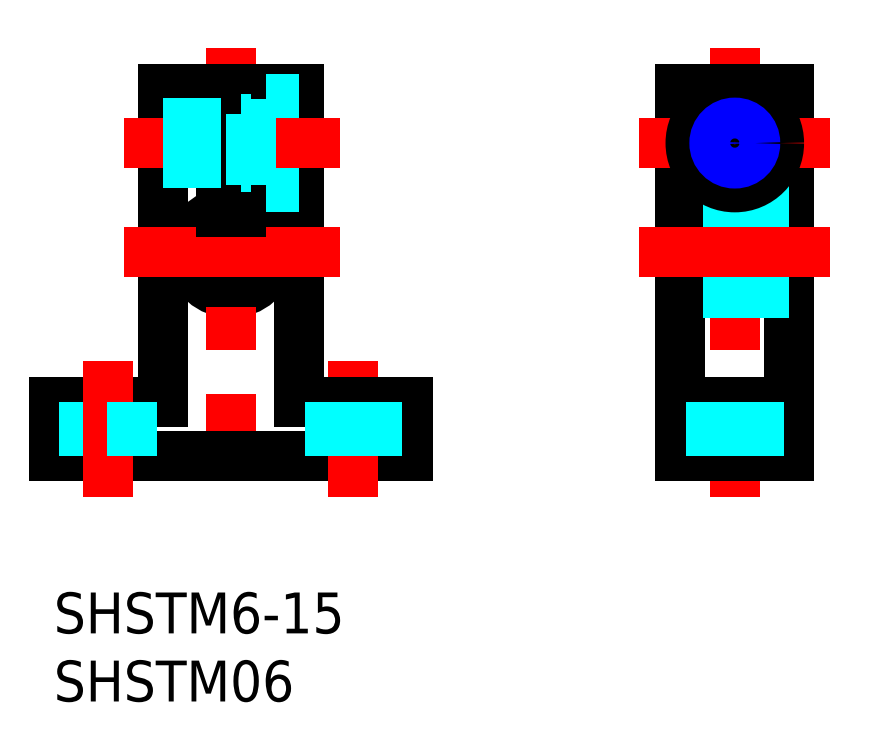
<metadata>
{"format":"dxf","ext":"dxf","renderer":"ezdxf+matplotlib","layout":"modelspace","background":"white","min_lineweight":24,"dpi":150}
</metadata>
<code>
0
SECTION
2
ENTITIES
0
INSERT
8
MSM_CONTINUOUS
2
*U2
10
0
20
0
30
0
0
INSERT
8
MSM_CONTINUOUS
2
*U3
10
0
20
0
30
0
0
LINE
8
MSM_CONTINUOUS
10
8
20
37
30
0
11
8
21
14
31
0
0
LINE
8
MSM_CONTINUOUS
10
18
20
37
30
0
11
18
21
14
31
0
0
ARC
8
MSM_CONTINUOUS
10
13
20
25
30
0
40
3
50
104.5
51
75.52
0
LINE
8
MSM_CENTER
10
13
20
40
30
0
11
13
21
10
31
0
0
LINE
8
MSM_CONTINUOUS
10
26
20
10
30
0
11
0
21
10
31
0
0
LINE
8
MSM_CONTINUOUS
10
8
20
14
30
0
11
0
21
14
31
0
0
LINE
8
MSM_CONTINUOUS
10
0
20
14
30
0
11
0
21
10
31
0
0
LINE
8
MSM_DASHED
10
2.25
20
14
30
0
11
2.25
21
10
31
0
0
LINE
8
MSM_CONTINUOUS
10
-2.13e-14
20
12
30
0
11
0.0001
21
12
31
0
0
LINE
8
MSM_CENTER
10
4
20
17
30
0
11
4
21
7
31
0
0
LINE
8
MSM_DASHED
10
5.75
20
14
30
0
11
5.75
21
10
31
0
0
LINE
8
MSM_CENTER
10
22
20
17
30
0
11
22
21
7
31
0
0
LINE
8
MSM_CONTINUOUS
10
18
20
14
30
0
11
26
21
14
31
0
0
LINE
8
MSM_DASHED
10
20.25
20
14
30
0
11
20.25
21
10
31
0
0
LINE
8
MSM_CONTINUOUS
10
26
20
14
30
0
11
26
21
10
31
0
0
LINE
8
MSM_DASHED
10
23.75
20
14
30
0
11
23.75
21
10
31
0
0
LINE
8
MSM_CONTINUOUS
10
18
20
37
30
0
11
13.75
21
37
31
0
0
LINE
8
MSM_DASHED
10
18
20
36.25
30
0
11
14.5
21
36.25
31
0
0
LINE
8
MSM_DASHED
10
18
20
29.75
30
0
11
14.5
21
29.75
31
0
0
LINE
8
MSM_CENTER
10
21
20
33
30
0
11
5
21
33
31
0
0
LINE
8
MSM_CENTER
10
21
20
25
30
0
11
5
21
25
31
0
0
LINE
8
MSM_CONTINUOUS
10
13.75
20
37
30
0
11
13.75
21
27.9
31
0
0
LINE
8
MSM_CONTINUOUS
10
12.25
20
37
30
0
11
12.25
21
27.9
31
0
0
LINE
8
MSM_DASHED
10
14.5
20
36.25
30
0
11
14.5
21
29.75
31
0
0
LINE
8
MSM_DASHED
10
14.5
20
31.25
30
0
11
13.75
21
31.25
31
0
0
LINE
8
MSM_CONTINUOUS
10
12.25
20
37
30
0
11
8
21
37
31
0
0
LINE
8
MSM_DASHED
10
14.5
20
34.75
30
0
11
13.75
21
34.75
31
0
0
LINE
8
MSM_CONTINUOUS
10
46
20
37
30
0
11
46
21
10
31
0
0
LINE
8
MSM_CONTINUOUS
10
54
20
37
30
0
11
54
21
10
31
0
0
LINE
8
MSM_CENTER
10
50
20
40
30
0
11
50
21
7
31
0
0
LINE
8
MSM_CONTINUOUS
10
46
20
10
30
0
11
54
21
10
31
0
0
LINE
8
MSM_DASHED
10
54
20
22
30
0
11
46
21
22
31
0
0
LINE
8
MSM_CONTINUOUS
10
46
20
14
30
0
11
54
21
14
31
0
0
LINE
8
MSM_DASHED
10
51.75
20
14
30
0
11
51.75
21
10
31
0
0
LINE
8
MSM_DASHED
10
48.25
20
14
30
0
11
48.25
21
10
31
0
0
LINE
8
MSM_CONTINUOUS
10
46
20
37
30
0
11
54
21
37
31
0
0
LINE
8
MSM_DASHED
10
54
20
28
30
0
11
46
21
28
31
0
0
LINE
8
MSM_CENTER
10
57
20
33
30
0
11
43
21
33
31
0
0
LINE
8
MSM_CENTER
10
57
20
25
30
0
11
43
21
25
31
0
0
CIRCLE
8
MSM_CONTINUOUS
10
50
20
33
30
0
40
1.75
0
CIRCLE
8
MSM_CONTINUOUS
10
50
20
33
30
0
40
3.25
0
LINE
8
MSM_DASHED
10
12.25
20
31.5
30
0
11
8
21
31.5
31
0
0
LINE
8
MSM_DASHED
10
12.25
20
31.77
30
0
11
8
21
31.77
31
0
0
LINE
8
MSM_DASHED
10
12.25
20
34.23
30
0
11
8
21
34.23
31
0
0
LINE
8
MSM_DASHED
10
12.25
20
34.5
30
0
11
8
21
34.5
31
0
0
CIRCLE
8
MSM_CONTINUOUS
10
50
20
33
30
0
40
1.23
0
CIRCLE
8
MSM_NARROW
10
50
20
33
30
0
40
1.5
0
ENDSEC
0
EOF

</code>
